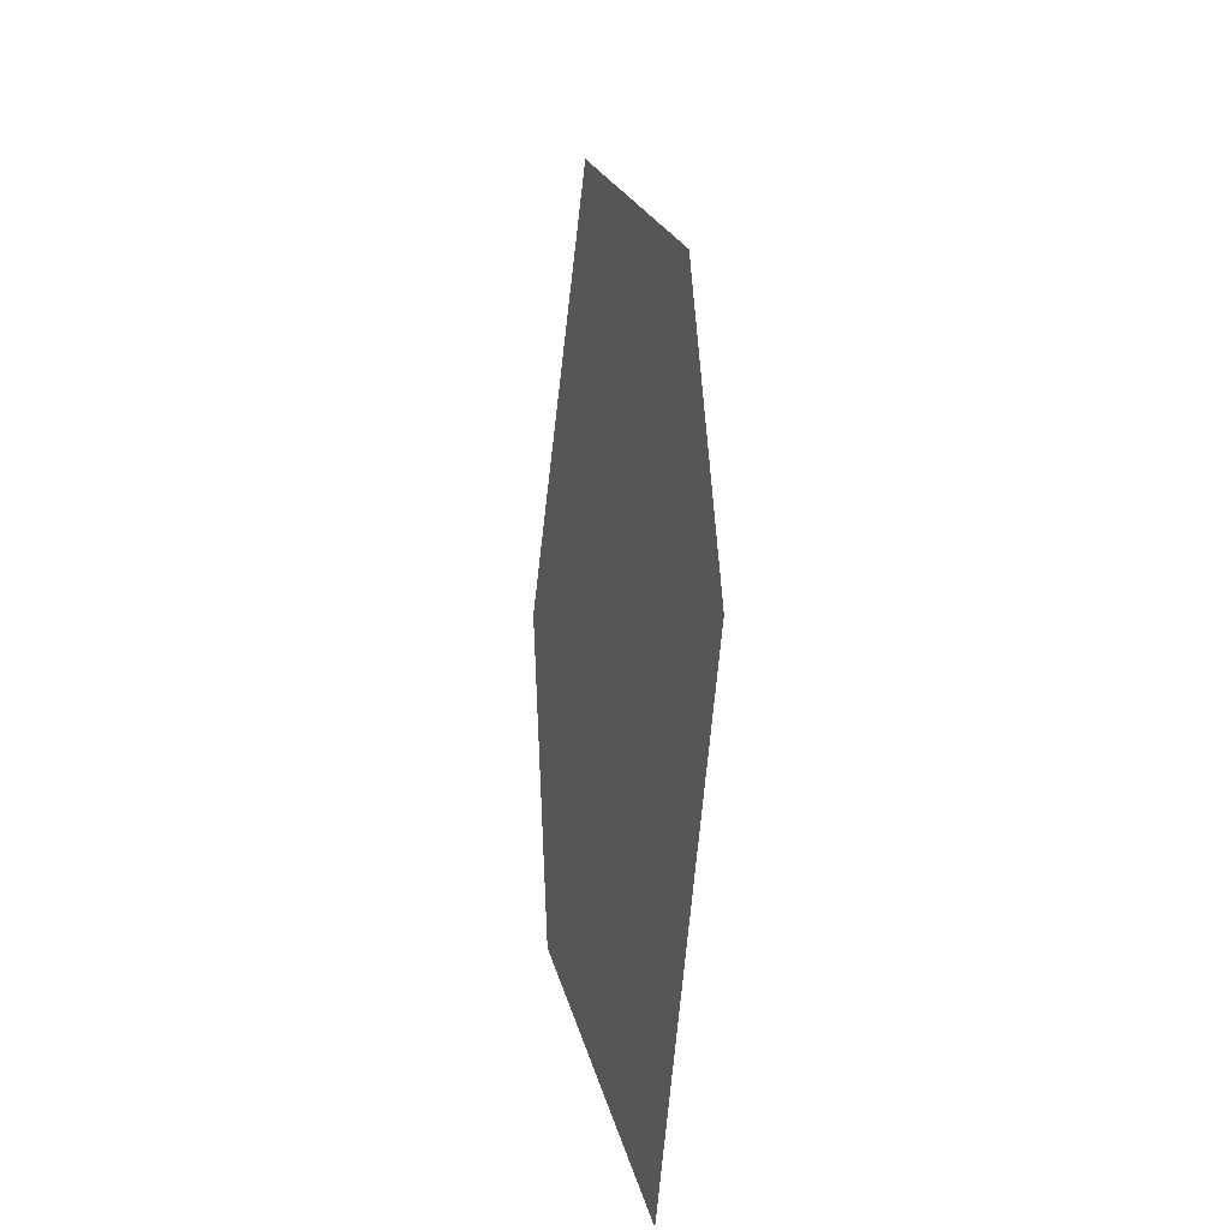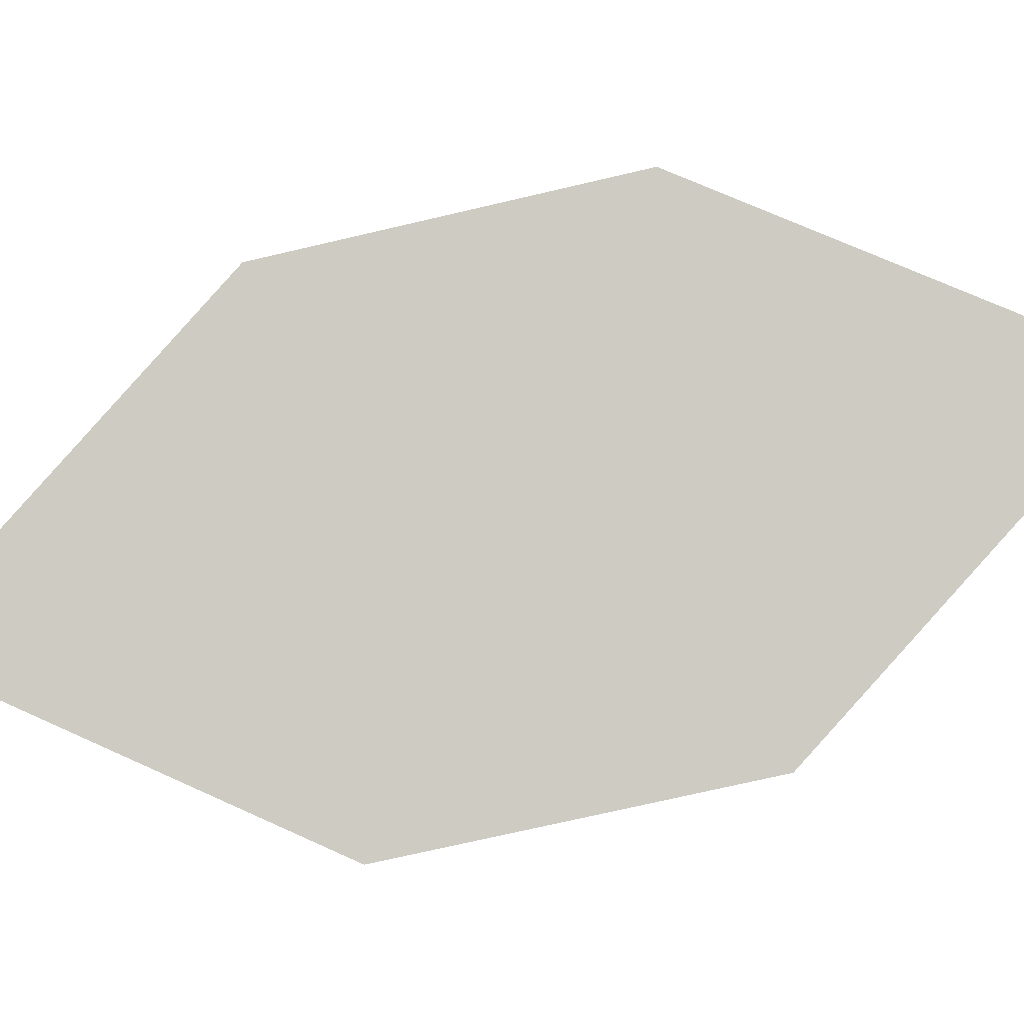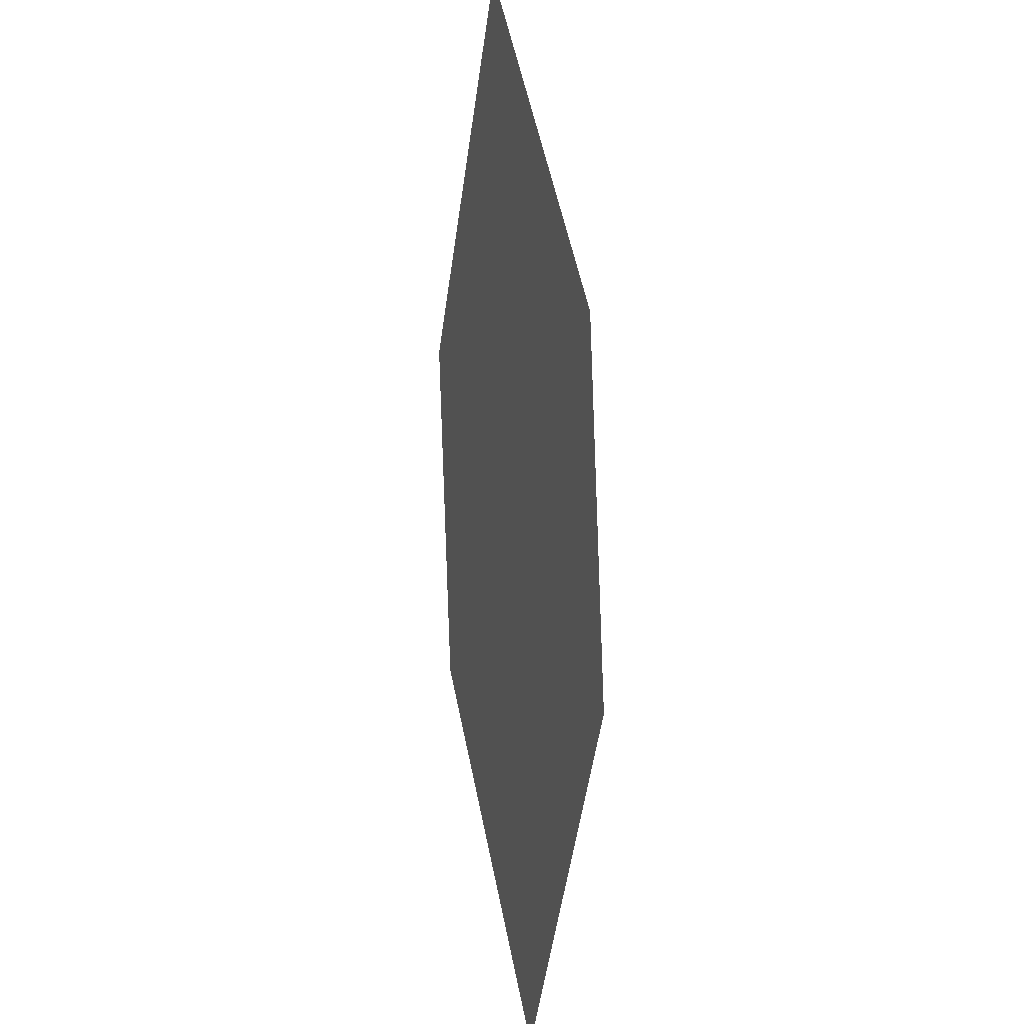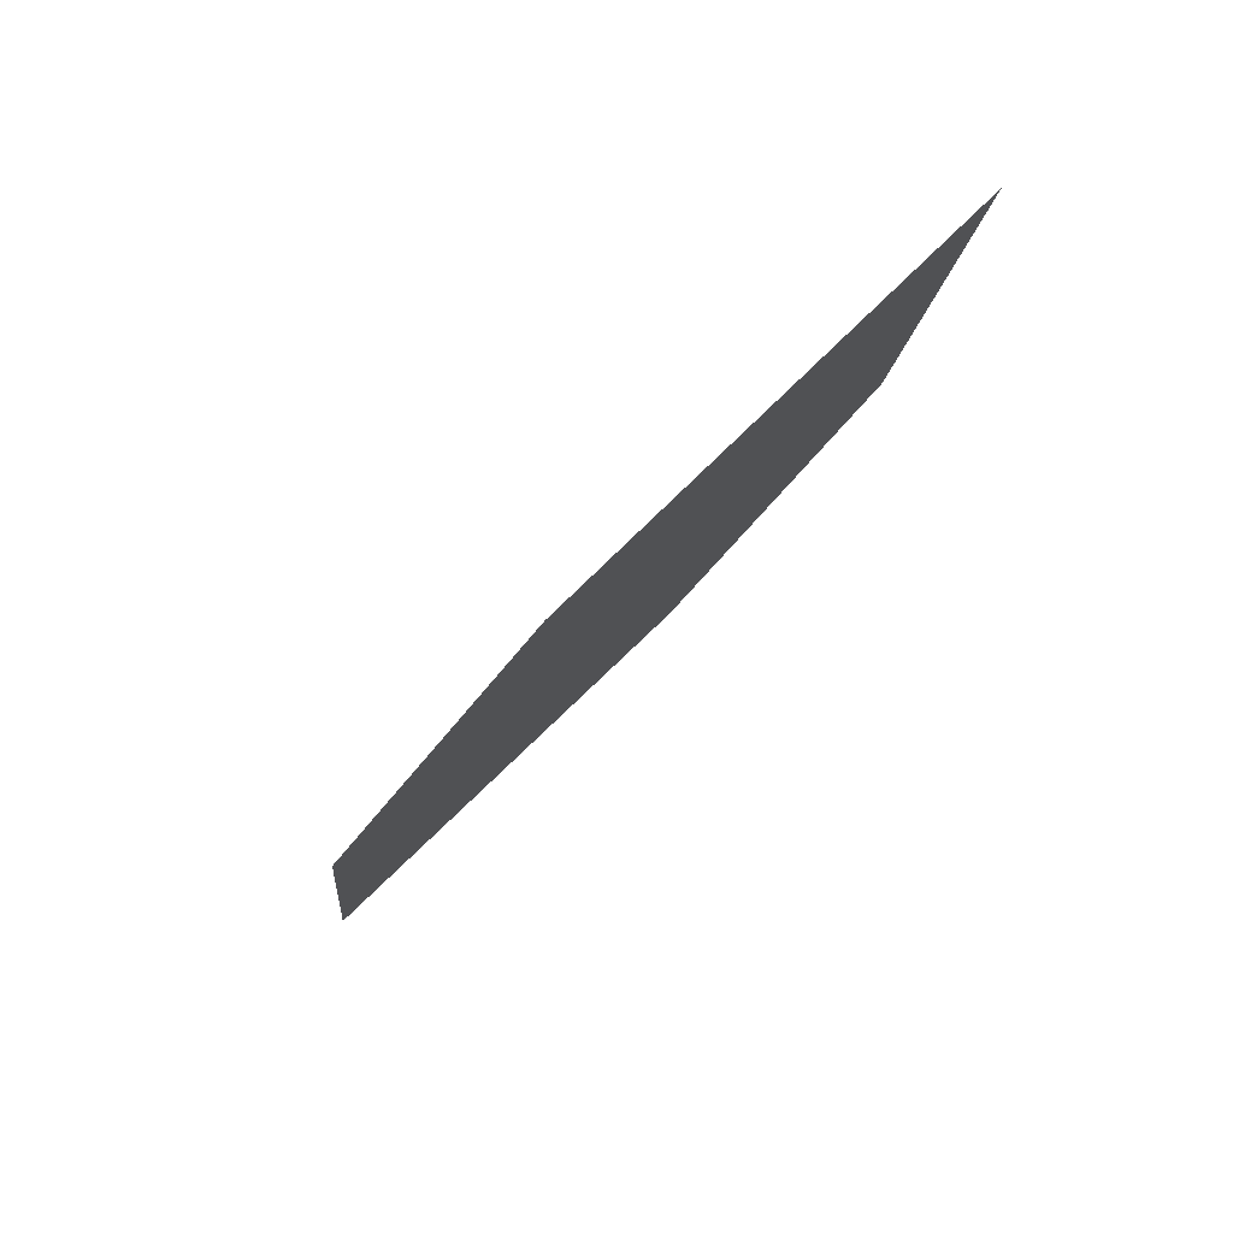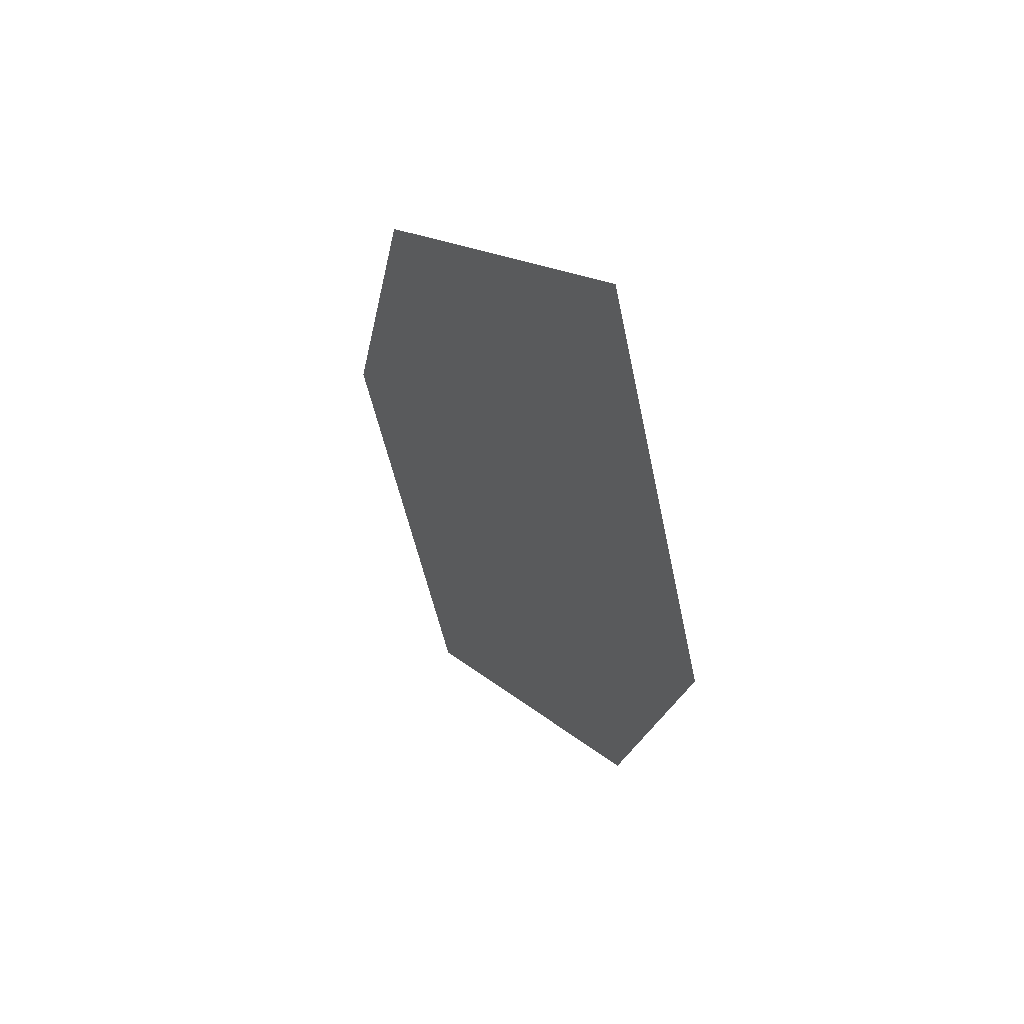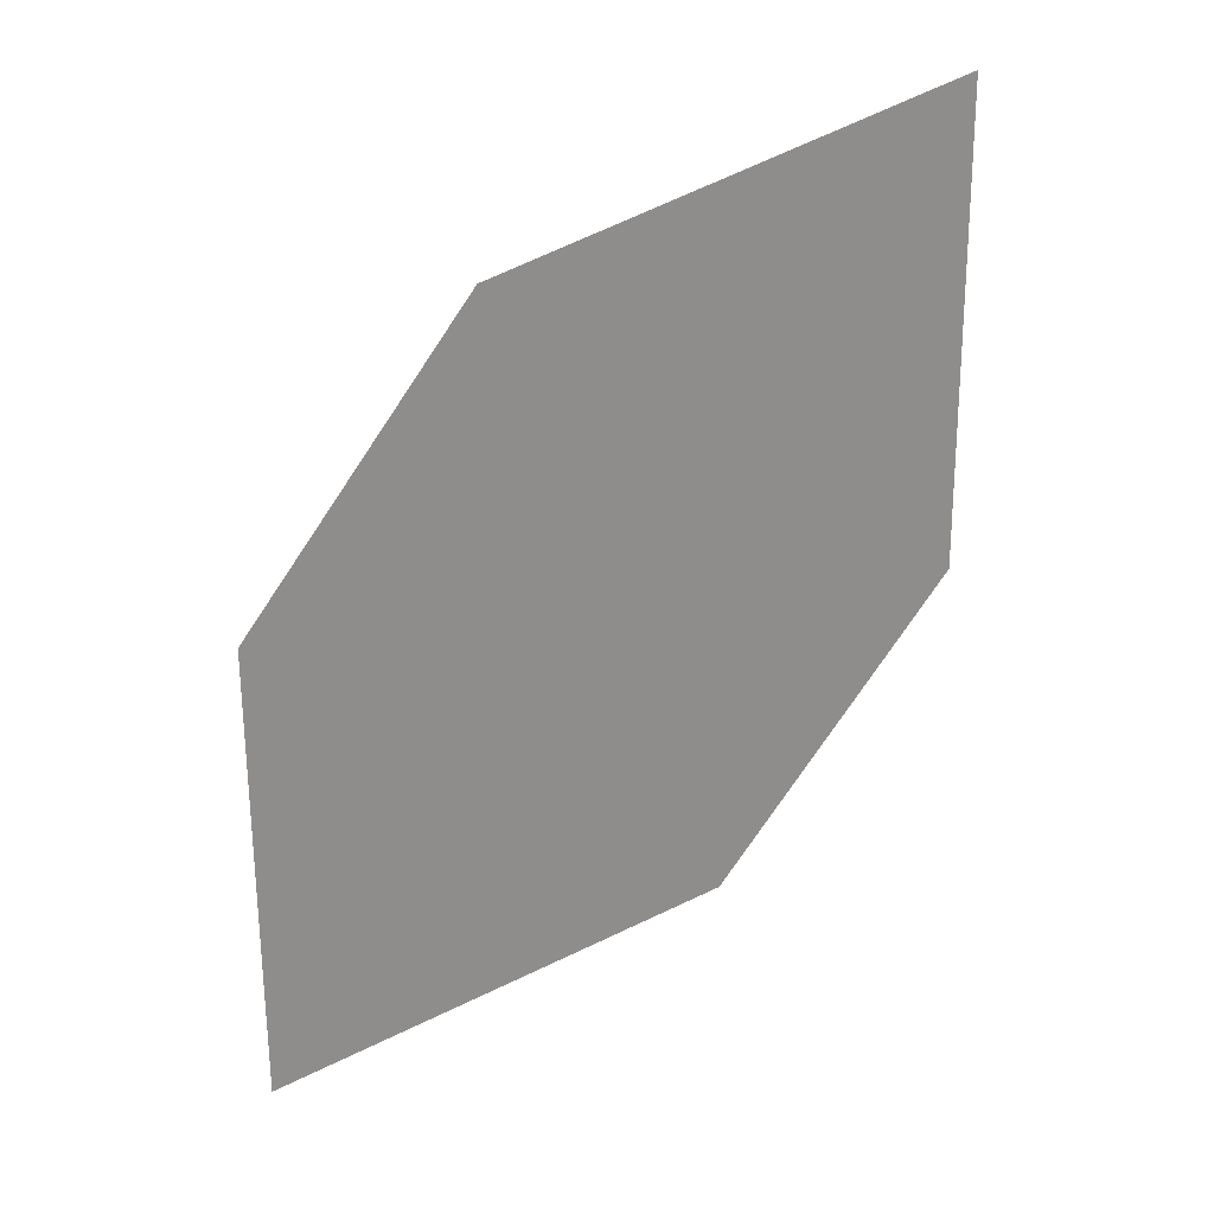
<metadata>
{"format":"obj","ext":"obj","renderer":"f3d","projection":"perspective","resolution":1024,"background":"white","views":[{"elev":-68.9,"azim":-86.8,"up":"+Z"},{"elev":-79.2,"azim":69.2,"up":"+Y"},{"elev":-33.0,"azim":-88.7,"up":"+Z"},{"elev":66.9,"azim":151.2,"up":"+Z"},{"elev":37.9,"azim":-107.7,"up":"+Z"},{"elev":13.7,"azim":178.2,"up":"+Z"}]}
</metadata>
<code>
o leaves.351
v 0.1373 -0.167 2.172
v 0.1369 -0.1743 2.137
v 0.1867 -0.1689 2.099
v 0.1707 -0.161 2.159
v 0.1871 -0.1617 2.134
v 0.1533 -0.1749 2.112
f 1 2 6 3
f 1 3 5 4

</code>
